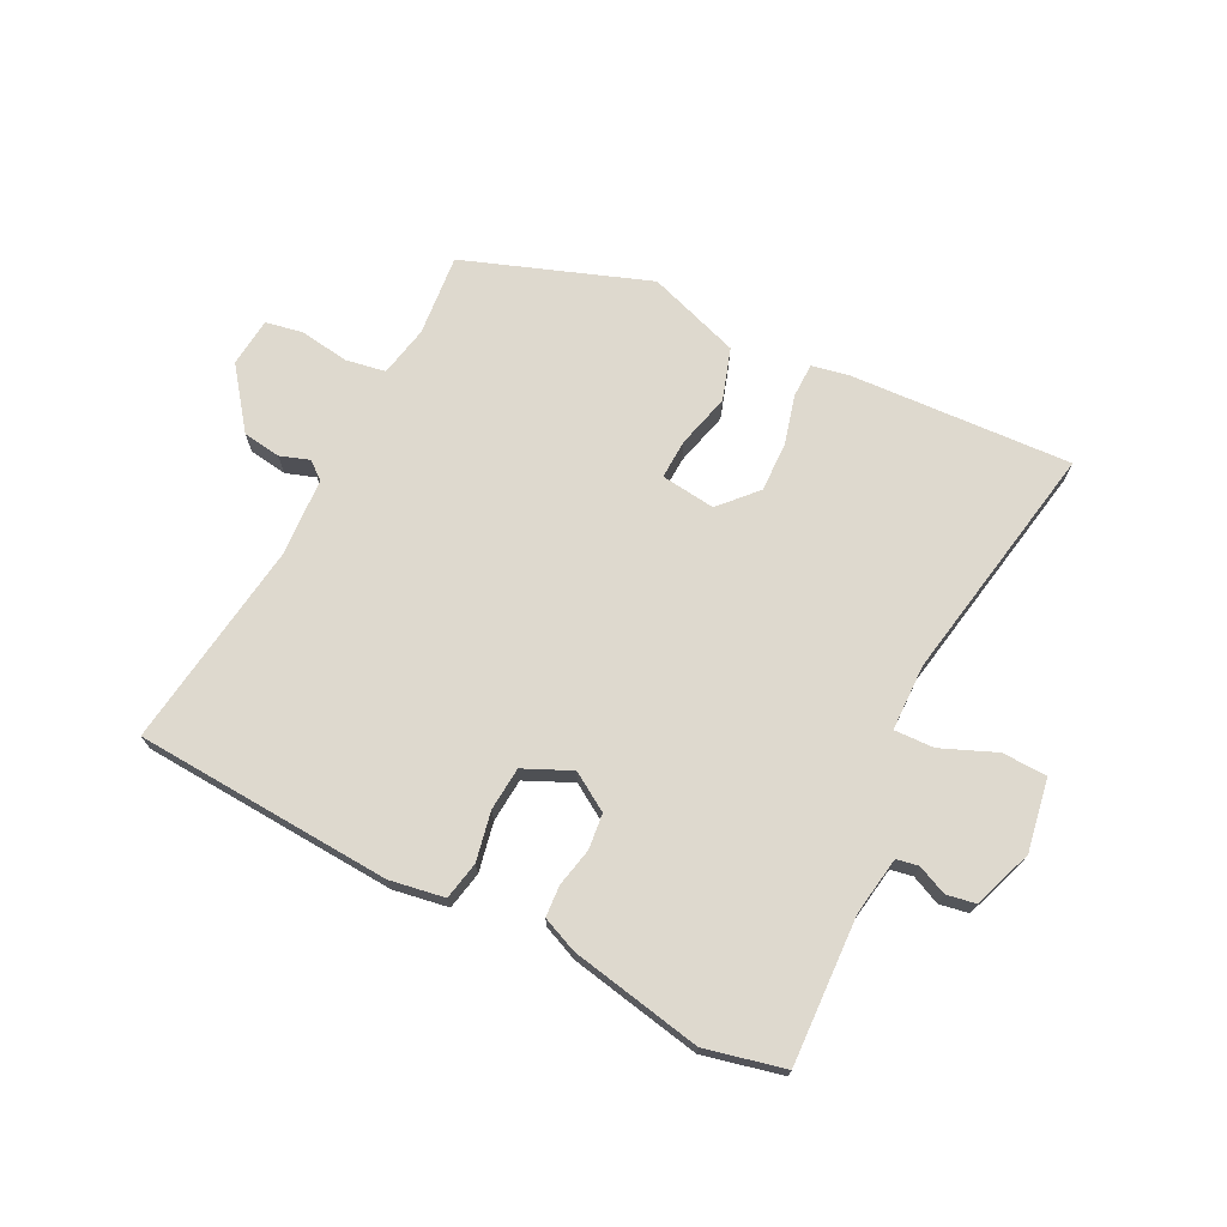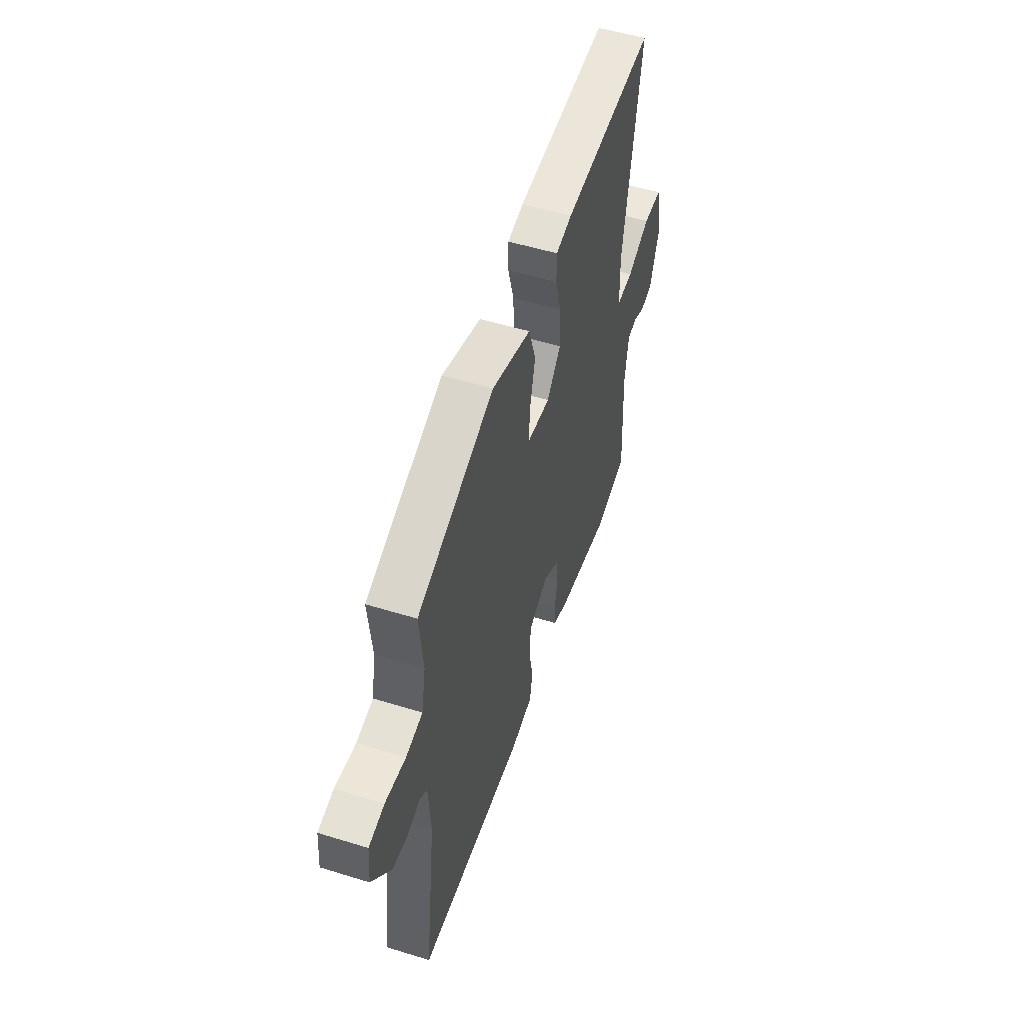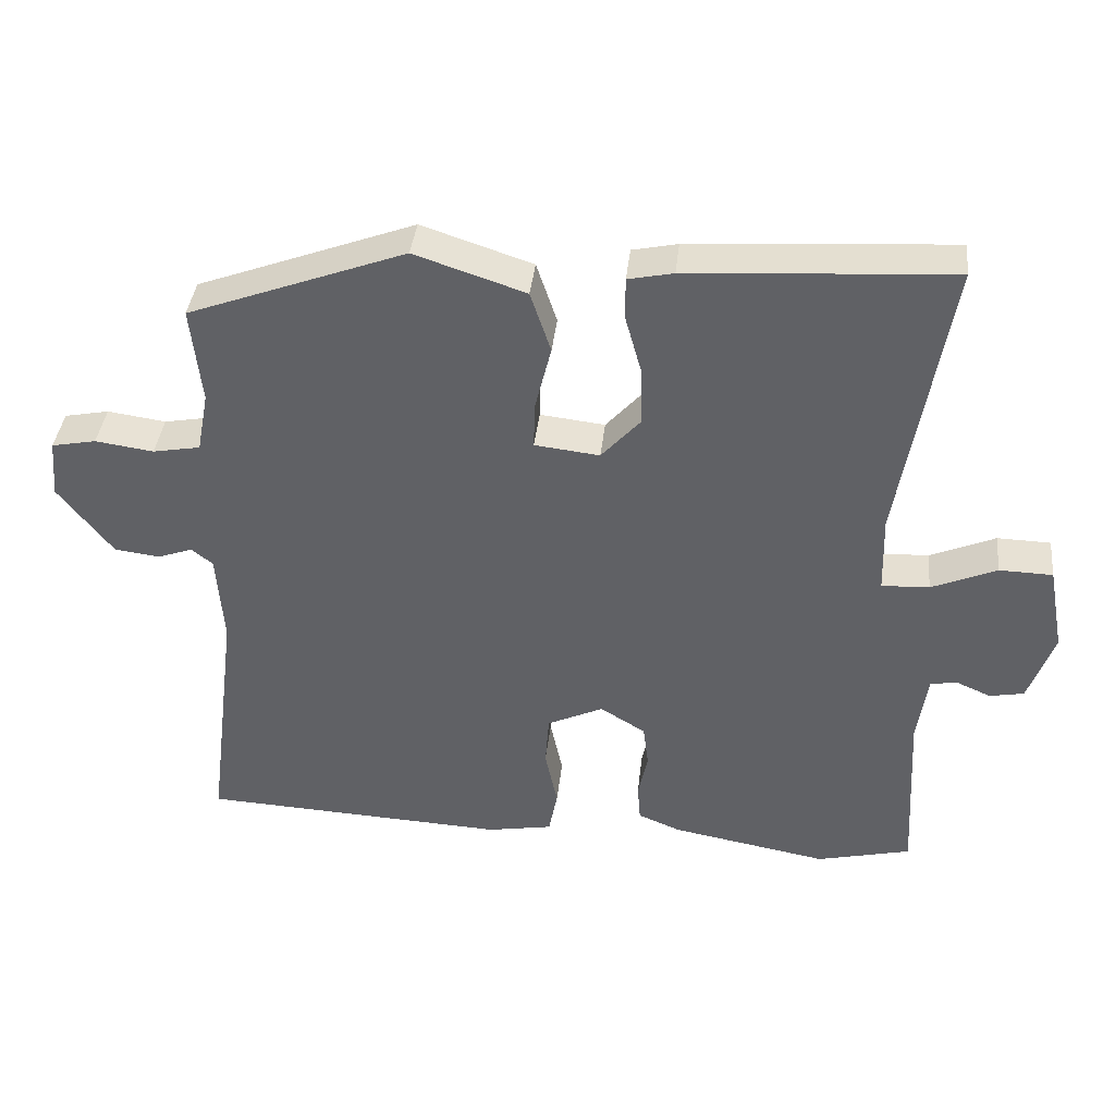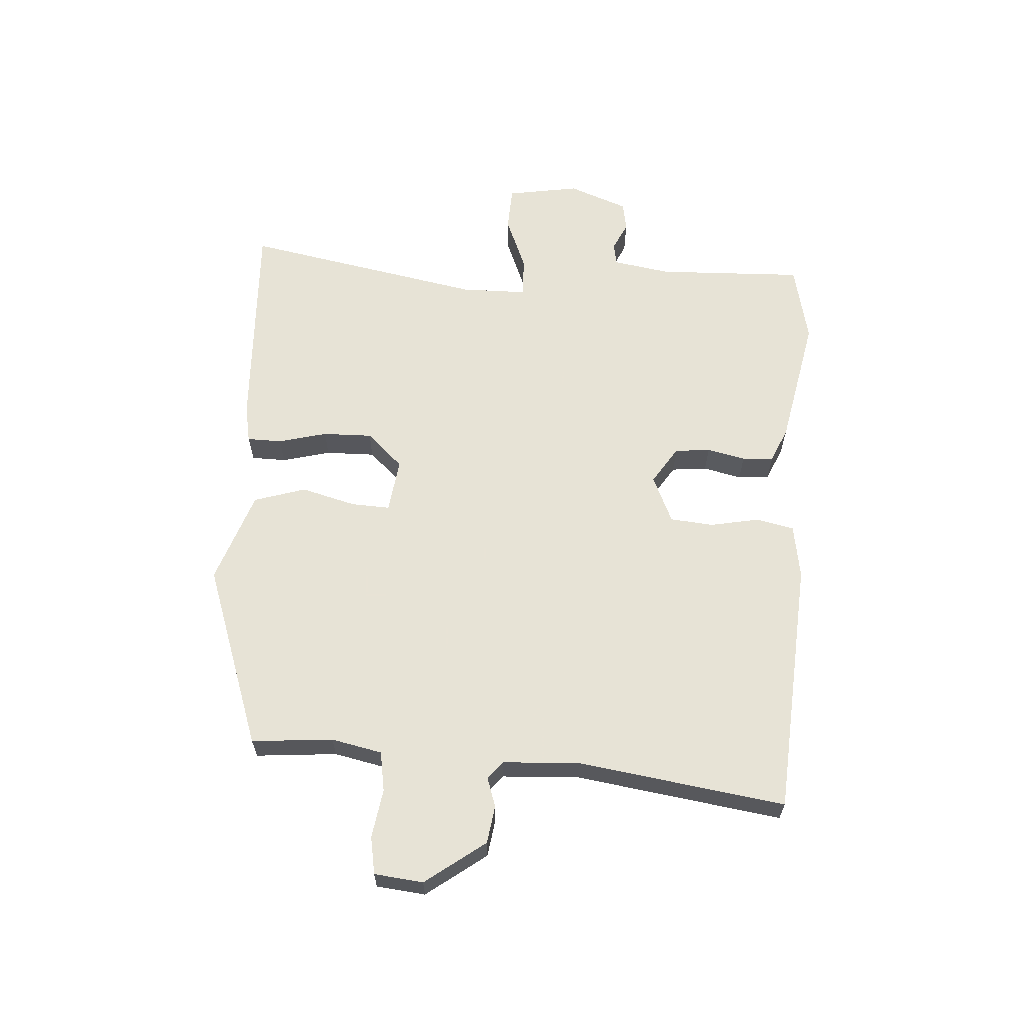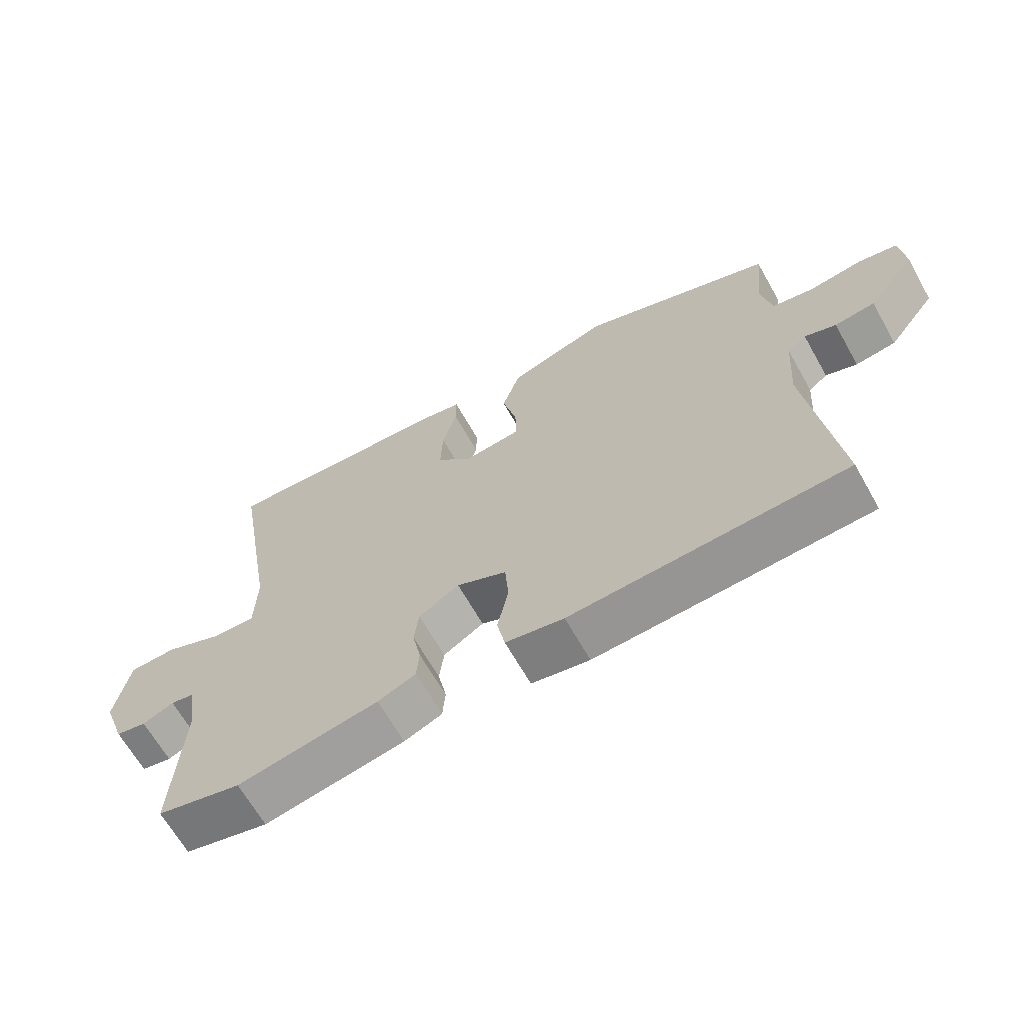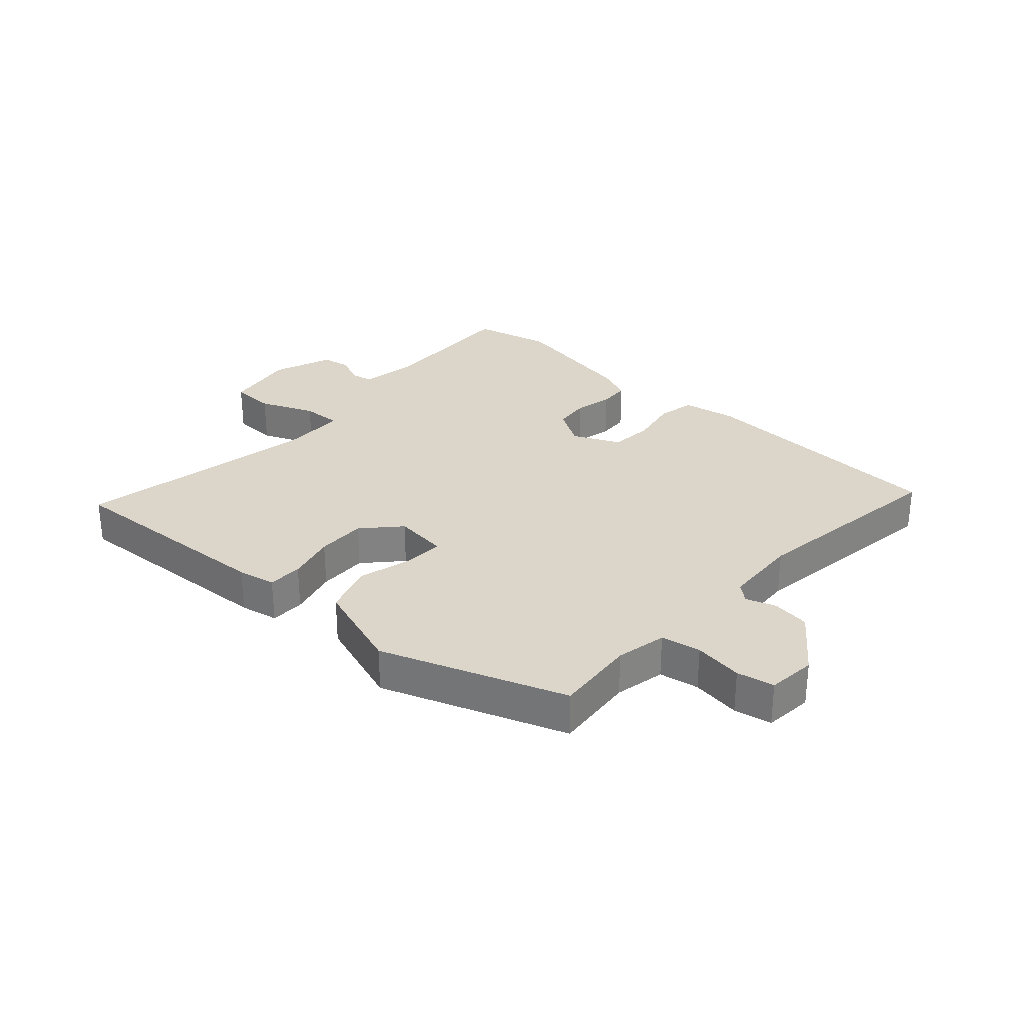
<metadata>
{"format":"obj","ext":"obj","renderer":"f3d","projection":"perspective","resolution":1024,"background":"white","views":[{"elev":71.4,"azim":-152.7,"up":"+Y"},{"elev":52.6,"azim":108.3,"up":"+Z"},{"elev":38.9,"azim":-173.8,"up":"+Z"},{"elev":62.6,"azim":94.8,"up":"+Y"},{"elev":-65.9,"azim":29.5,"up":"+Z"},{"elev":29.7,"azim":42.7,"up":"+Y"}]}
</metadata>
<code>
v -0.416 0.07 -0.52
v -0.545 0.07 -0.489
v -0.532 0.07 -0.249
v -0.546 0.07 -0.154
v -0.582 0.07 -0.147
v -0.63 0.07 -0.168
v -0.677 0.07 -0.159
v -0.712 0.07 -0.061
v -0.69 0.07 0.057
v -0.617 0.07 0.059
v -0.528 0.07 0.021
v -0.463 0.07 0.018
v -0.46 0.07 0.126
v -0.527 0.07 0.521
v -0.167 0.07 0.498
v -0.105 0.07 0.485
v -0.105 0.07 0.428
v -0.127 0.07 0.349
v -0.13 0.07 0.268
v -0.076 0.07 0.208
v 0.013 0.07 0.218
v 0.011 0.07 0.282
v -0.011 0.07 0.371
v 0.017 0.07 0.455
v 0.169 0.07 0.505
v 0.467 0.07 0.394
v 0.453 0.07 0.261
v 0.469 0.07 0.178
v 0.534 0.07 0.166
v 0.614 0.07 0.177
v 0.675 0.07 0.165
v 0.682 0.07 0.085
v 0.608 0.07 -0.011
v 0.546 0.07 -0.019
v 0.498 0.07 -0.002
v 0.469 0.07 -0.025
v 0.46 0.07 -0.152
v 0.503 0.07 -0.491
v 0.083 0.07 -0.512
v -0.006 0.07 -0.496
v -0.018 0.07 -0.434
v -0.001 0.07 -0.354
v -0.006 0.07 -0.283
v -0.083 0.07 -0.247
v -0.145 0.07 -0.285
v -0.152 0.07 -0.343
v -0.139 0.07 -0.406
v -0.143 0.07 -0.457
v -0.201 0.07 -0.481
v -0.416 0 -0.52
v -0.545 0 -0.489
v -0.532 0 -0.249
v -0.546 0 -0.154
v -0.582 0 -0.147
v -0.63 0 -0.168
v -0.677 0 -0.159
v -0.712 0 -0.061
v -0.69 0 0.057
v -0.617 0 0.059
v -0.528 0 0.021
v -0.463 0 0.018
v -0.46 0 0.126
v -0.527 0 0.521
v -0.167 0 0.498
v -0.105 0 0.485
v -0.105 0 0.428
v -0.127 0 0.349
v -0.13 0 0.268
v -0.076 0 0.208
v 0.013 0 0.218
v 0.011 0 0.282
v -0.011 0 0.371
v 0.017 0 0.455
v 0.169 0 0.505
v 0.467 0 0.394
v 0.453 0 0.261
v 0.469 0 0.178
v 0.534 0 0.166
v 0.614 0 0.177
v 0.675 0 0.165
v 0.682 0 0.085
v 0.608 0 -0.011
v 0.546 0 -0.019
v 0.498 0 -0.002
v 0.469 0 -0.025
v 0.46 0 -0.152
v 0.503 0 -0.491
v 0.083 0 -0.512
v -0.006 0 -0.496
v -0.018 0 -0.434
v -0.001 0 -0.354
v -0.006 0 -0.283
v -0.083 0 -0.247
v -0.145 0 -0.285
v -0.152 0 -0.343
v -0.139 0 -0.406
v -0.143 0 -0.457
v -0.201 0 -0.481
f 1 2 3
f 49 1 3
f 48 49 3
f 47 48 3
f 46 47 3
f 45 46 3 4
f 44 45 4
f 40 41 42
f 39 40 42
f 38 39 42
f 37 38 42
f 36 37 42 43
f 35 36 43 44
f 33 34 35
f 32 33 35
f 31 32 35
f 30 31 35
f 29 30 35
f 35 44 4
f 29 35 4
f 28 29 4
f 25 26 27
f 24 25 27
f 23 24 27
f 22 23 27
f 21 22 27 28
f 16 17 18
f 15 16 18
f 14 15 18
f 13 14 18
f 12 13 18 19
f 9 10 11
f 8 9 11
f 7 8 11
f 6 7 11
f 5 6 11
f 5 11 12
f 4 5 12
f 28 4 12
f 21 28 12
f 20 21 12
f 12 19 20
f 52 51 50
f 52 50 98
f 52 98 97
f 52 97 96
f 52 96 95
f 53 52 95 94
f 53 94 93
f 91 90 89
f 91 89 88
f 91 88 87
f 91 87 86
f 92 91 86 85
f 93 92 85 84
f 84 83 82
f 84 82 81
f 84 81 80
f 84 80 79
f 84 79 78
f 53 93 84
f 53 84 78
f 53 78 77
f 76 75 74
f 76 74 73
f 76 73 72
f 76 72 71
f 77 76 71 70
f 67 66 65
f 67 65 64
f 67 64 63
f 67 63 62
f 68 67 62 61
f 60 59 58
f 60 58 57
f 60 57 56
f 60 56 55
f 60 55 54
f 61 60 54
f 61 54 53
f 61 53 77
f 61 77 70
f 61 70 69
f 69 68 61
f 1 50 51 2
f 2 51 52 3
f 3 52 53 4
f 4 53 54 5
f 5 54 55 6
f 6 55 56 7
f 7 56 57 8
f 8 57 58 9
f 9 58 59 10
f 10 59 60 11
f 11 60 61 12
f 12 61 62 13
f 13 62 63 14
f 14 63 64 15
f 15 64 65 16
f 16 65 66 17
f 17 66 67 18
f 18 67 68 19
f 19 68 69 20
f 20 69 70 21
f 21 70 71 22
f 22 71 72 23
f 23 72 73 24
f 24 73 74 25
f 25 74 75 26
f 26 75 76 27
f 27 76 77 28
f 28 77 78 29
f 29 78 79 30
f 30 79 80 31
f 31 80 81 32
f 32 81 82 33
f 33 82 83 34
f 34 83 84 35
f 35 84 85 36
f 36 85 86 37
f 37 86 87 38
f 38 87 88 39
f 39 88 89 40
f 40 89 90 41
f 41 90 91 42
f 42 91 92 43
f 43 92 93 44
f 44 93 94 45
f 45 94 95 46
f 46 95 96 47
f 47 96 97 48
f 48 97 98 49
f 49 98 50 1

</code>
